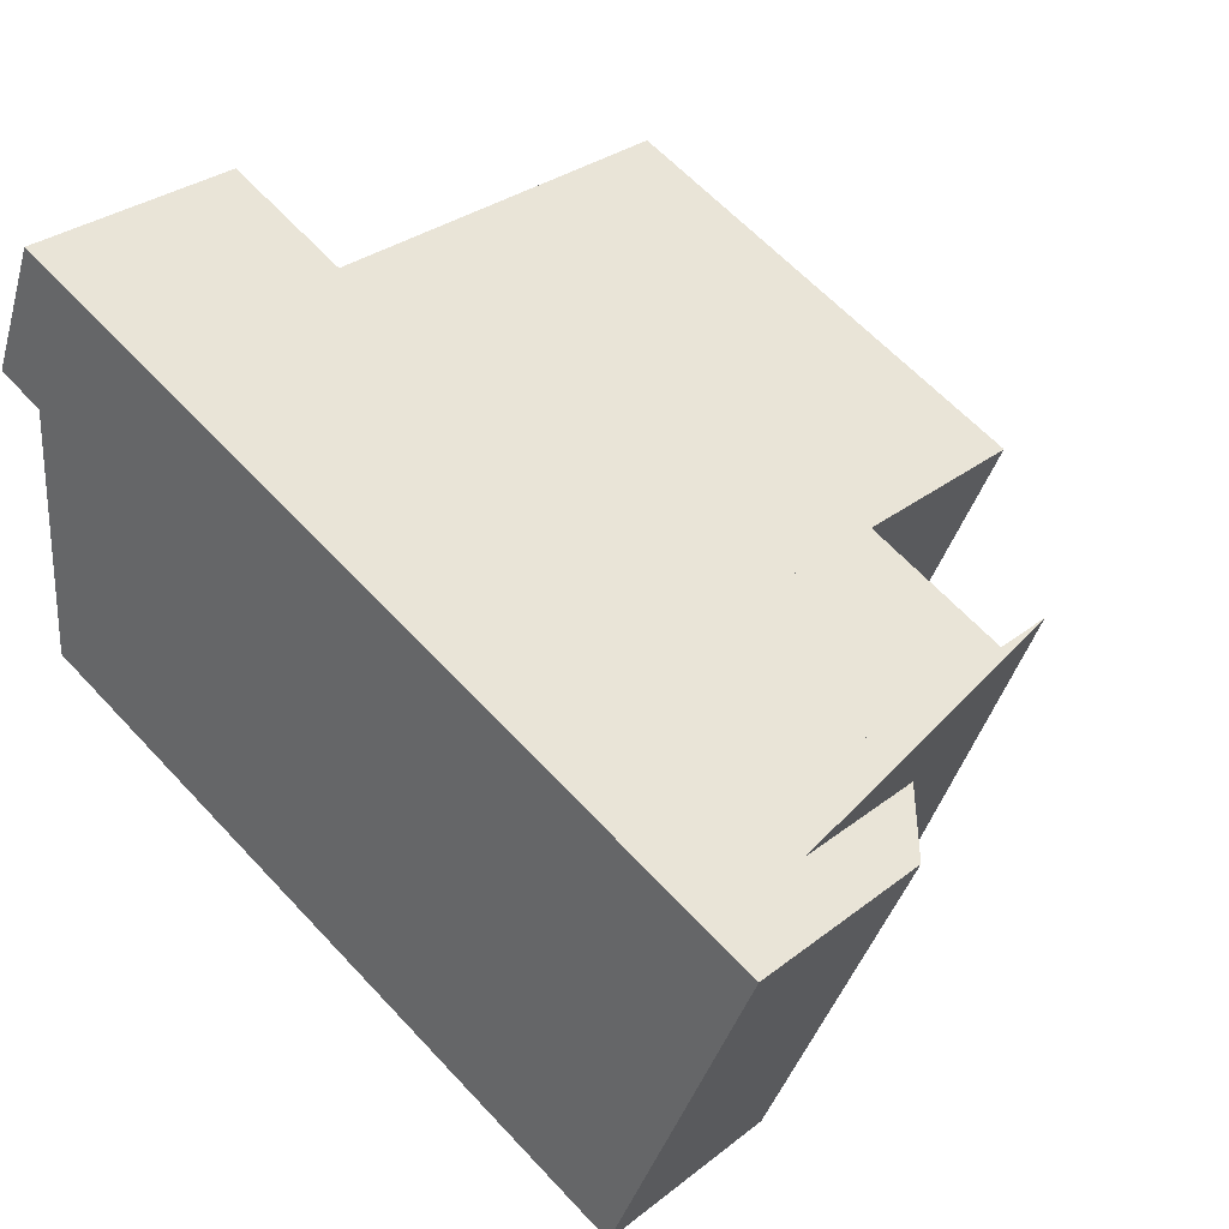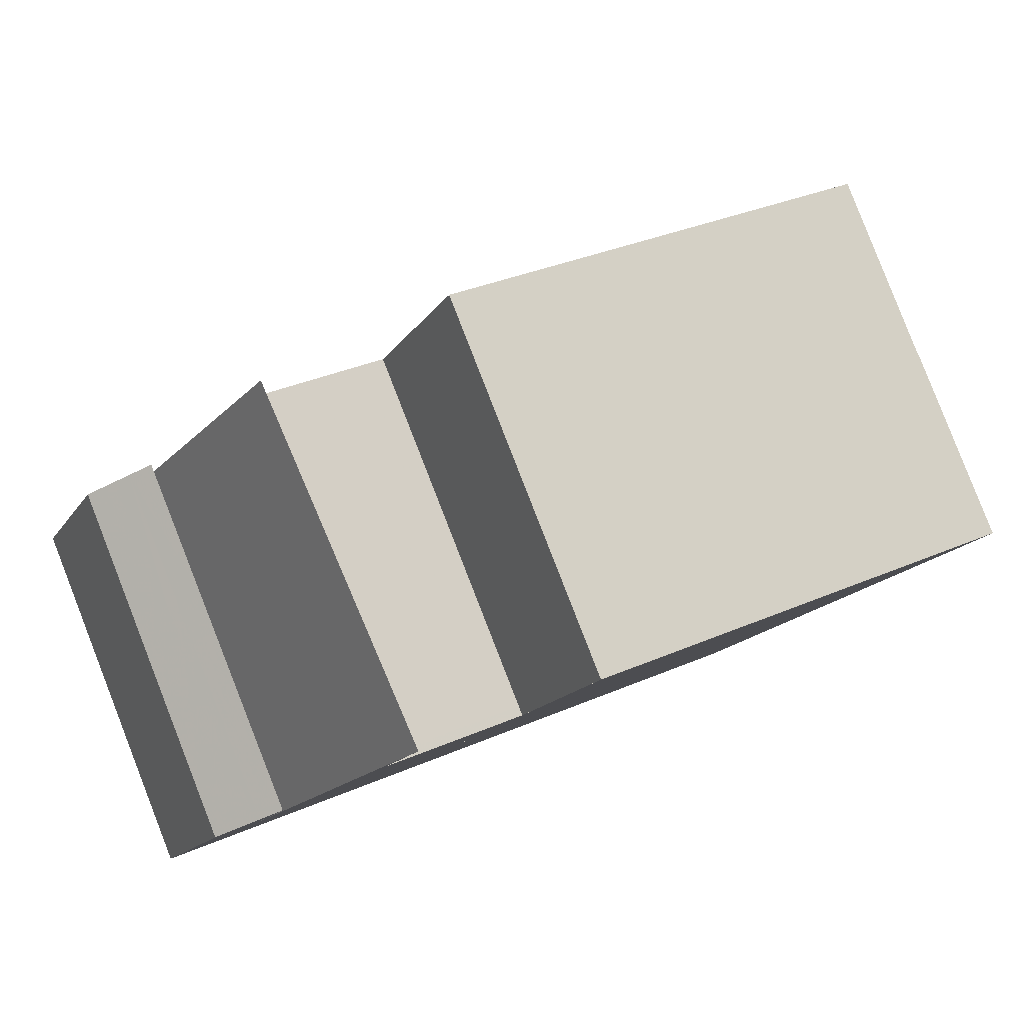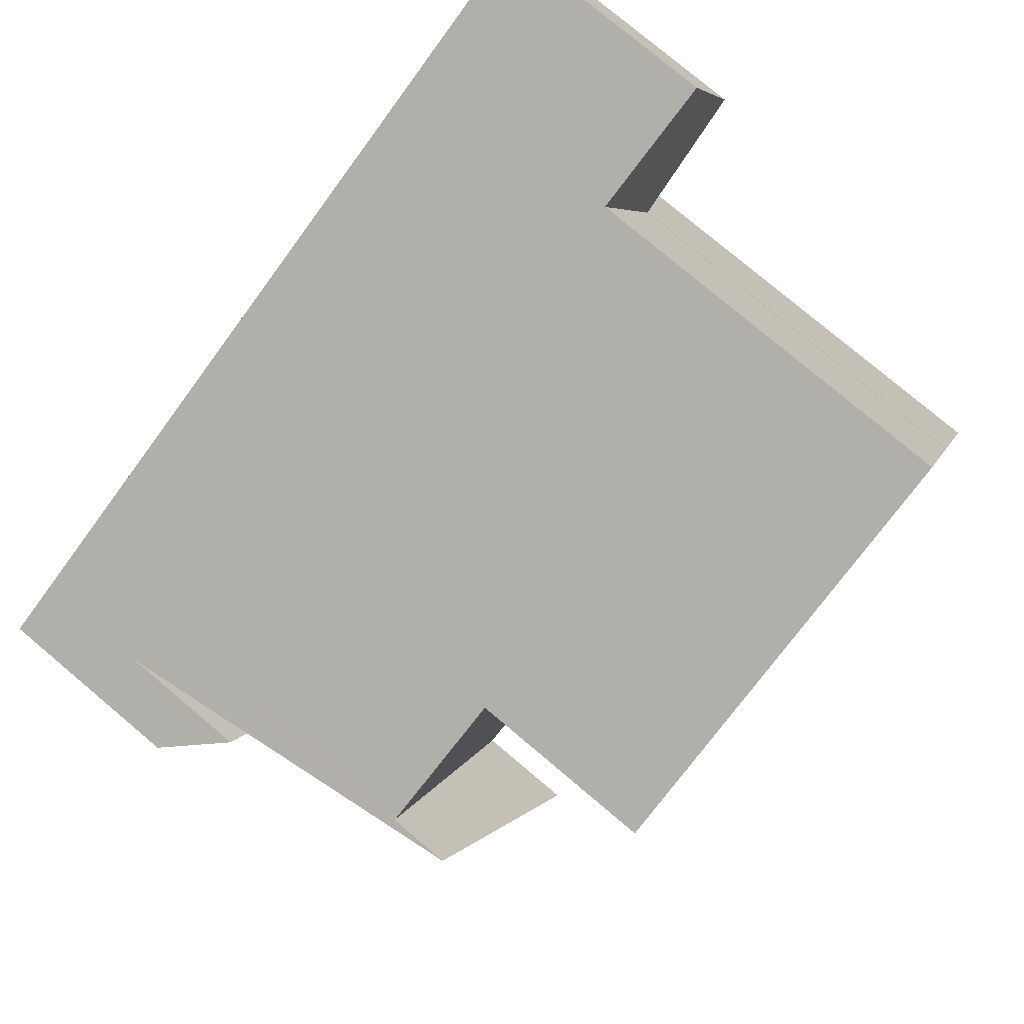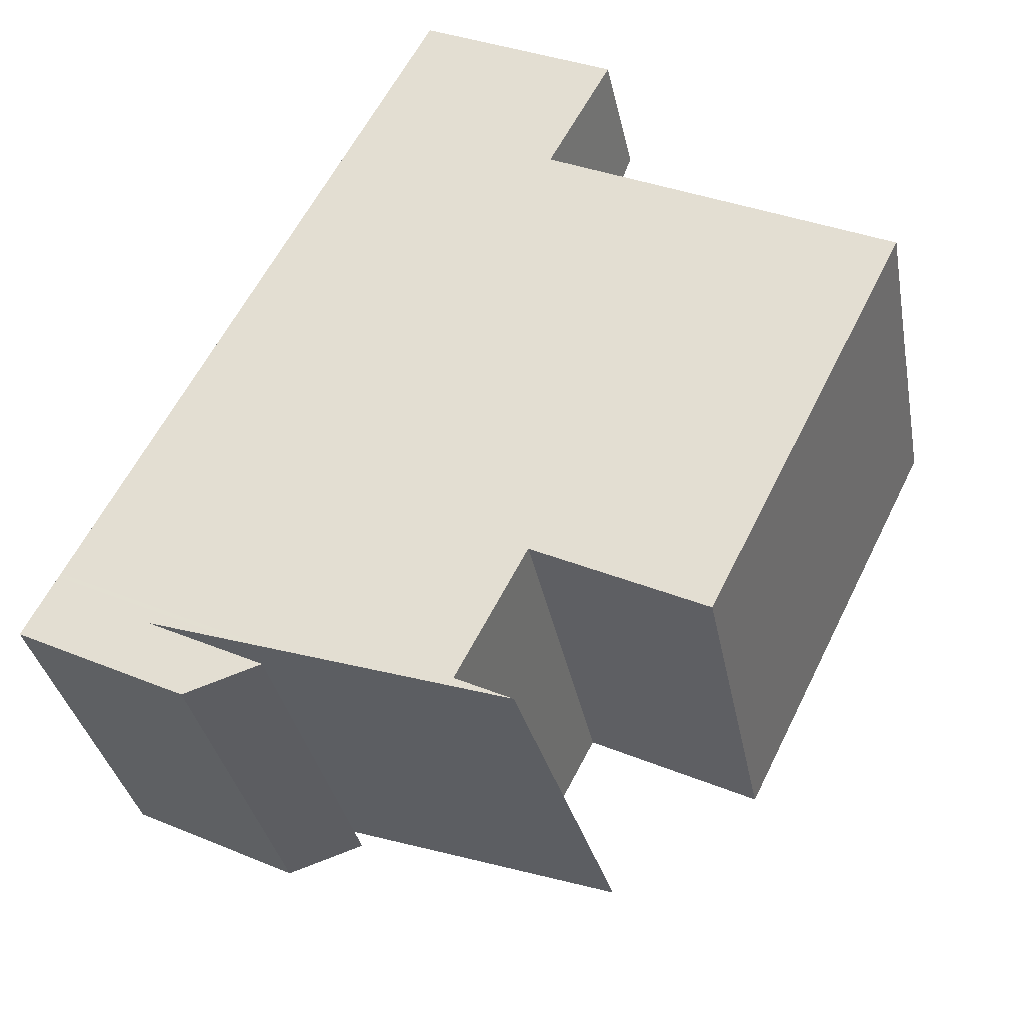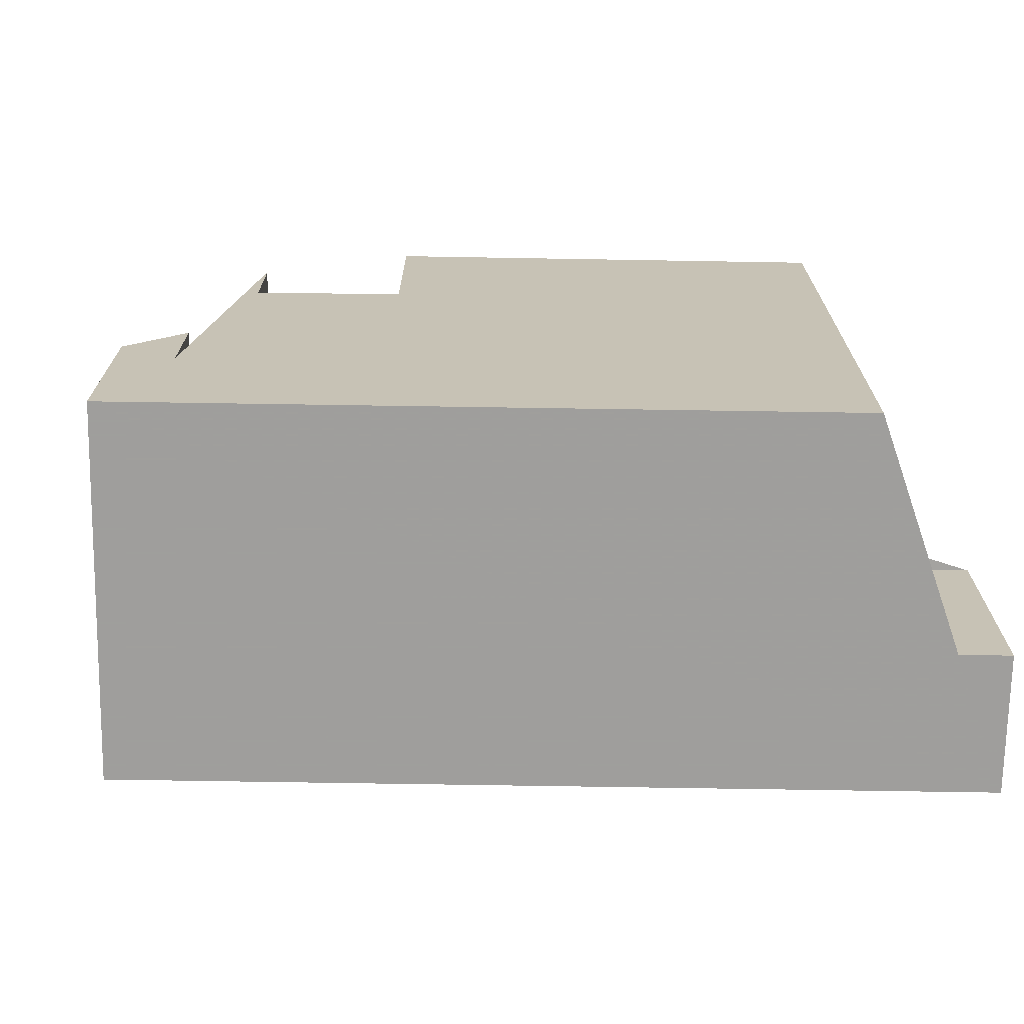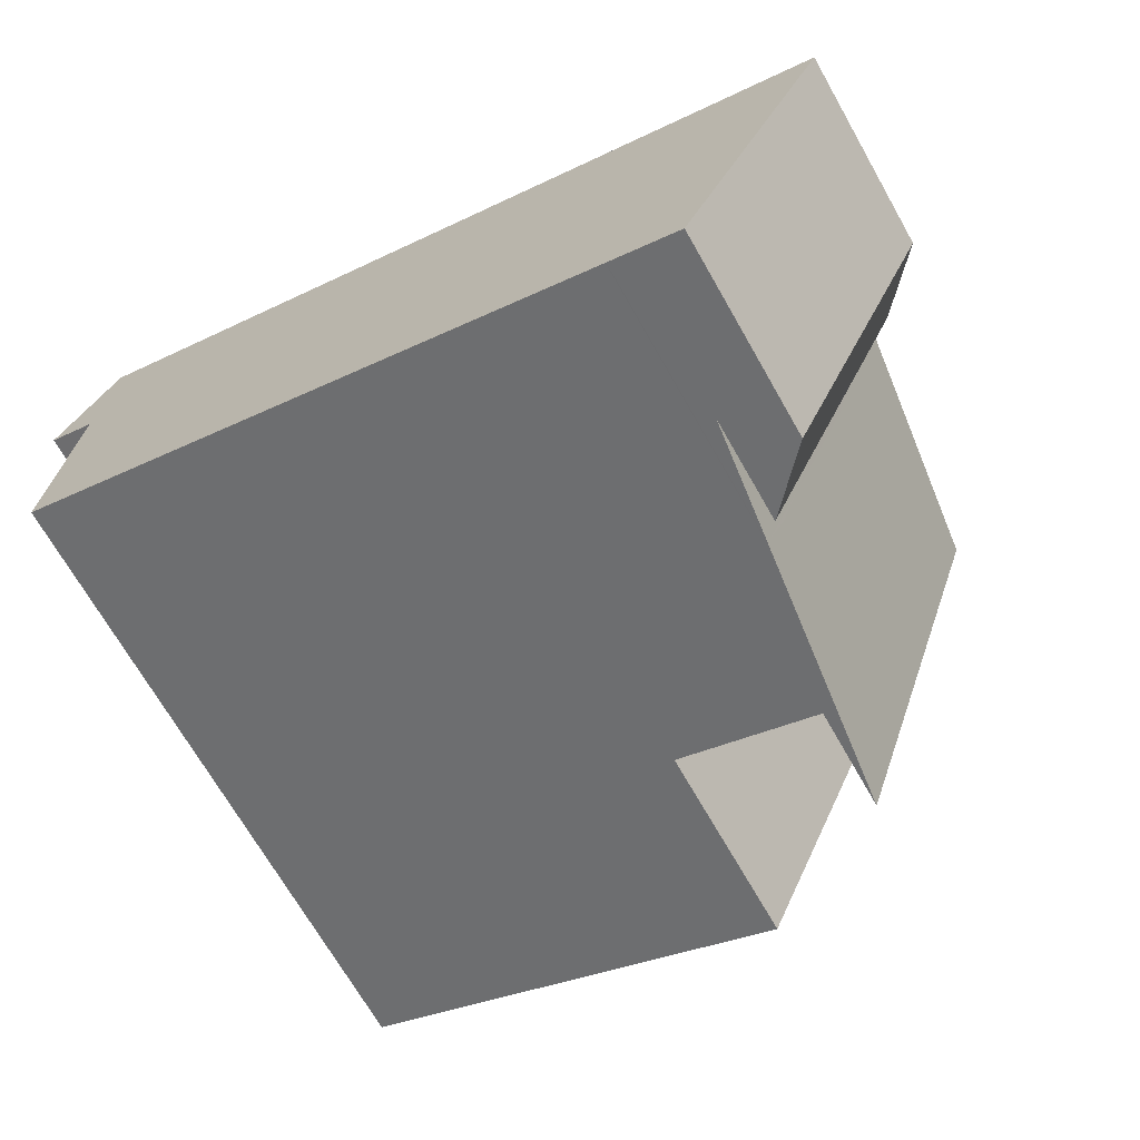
<metadata>
{"format":"obj","ext":"obj","renderer":"f3d","projection":"perspective","resolution":1024,"background":"white","views":[{"elev":31.4,"azim":-137.6,"up":"+Y"},{"elev":-15.4,"azim":-21.5,"up":"+Y"},{"elev":78.8,"azim":-50.0,"up":"+Y"},{"elev":34.3,"azim":-61.0,"up":"+Y"},{"elev":-71.1,"azim":21.9,"up":"+Z"},{"elev":-69.3,"azim":-150.4,"up":"+Y"}]}
</metadata>
<code>
v 284.2 -2334 8.853
v 272.5 -2333 2.748
v 274.6 -2338 2.772
v 283.9 -2328 3.252
v 284.7 -2330 3.314
v 282.8 -2331 3.291
v 280.2 -2336 8.883
v 278.2 -2331 8.897
v 282 -2329 8.867
v 284.1 -2334 8.853
v 282 -2329 8.867
v 276 -2332 8.914
v 278.1 -2337 8.9
v 283.1 -2331 8.86
v 275.7 -2332 6.169
v 277.8 -2337 6.168
v 274 -2332 6.152
v 276.1 -2337 6.152
v 276 -2337 6.152
v 276.1 -2337 6.152
v 274 -2332 6.152
v 278.1 -2337 6.172
v 276 -2332 6.172
v 273.9 -2332 6.151
v 275.9 -2337 6.15
v 282 -2329 6.232
v 283.1 -2331 6.232
v 274 -2332 7.057
v 276.1 -2337 7.561
v 273.3 -2333 1.673
v 275.4 -2338 2.177
v 278.1 -2337 6.533
v 276 -2332 6.491
v 273.6 -2333 3.868
v 275.6 -2338 3.836
v 275.4 -2338 3.609
v 273.3 -2333 3.567
v 273.5 -2333 3.117
v 275.5 -2338 3.283
v 282 -2329 3.228
v 283.1 -2331 3.309
v 275.1 -2338 3.277
v 272.9 -2333 3.11
v 275.4 -2338 3.281
v 273.3 -2333 3.115
v 283.1 -2331 3.309
v 282 -2329 3.228
v 283.1 -2331 8.86
v 283.1 -2331 6.232
v 275 -2335 7.304
v 275 -2335 6.152
v 276 -2337 6.152
v 276 -2337 7.549
v 276.1 -2337 7.561
v 274 -2332 7.057
v 273 -2333 3.283
v 275.1 -2338 3.325
v 275.5 -2337 3.279
v 277.7 -2337 6.168
v 276 -2337 7.549
v 275.9 -2337 6.15
v 275.1 -2338 3.324
v 278 -2336 6.532
v 278 -2336 8.9
v 284.1 -2334 8.853
v 280.2 -2336 8.883
v 284.1 -2334 8.853
v 278 -2336 6.172
v 275.4 -2338 2.165
v 275 -2338 3.273
v 275.4 -2338 3.608
v 275.6 -2337 3.837
v 275.4 -2338 3.277
v 274.6 -2338 2.772
v 283.9 -2328 3.251
v 284.7 -2330 3.314
v 276.5 -2334 6.169
v 282.8 -2331 3.29
v 273.8 -2335 3.299
v 284.7 -2330 3.313
v 276.8 -2333 6.506
v 276.8 -2333 8.909
v 274.8 -2334 6.152
v 274.8 -2334 6.152
v 276.8 -2333 6.172
v 274.1 -2335 1.86
v 274.8 -2334 7.245
v 273.7 -2335 3.172
v 274.1 -2335 3.582
v 274.1 -2335 3.177
v 273.3 -2335 2.757
v 284.7 -2330 3.313
v 282.8 -2331 8.862
v 274.2 -2334 3.179
v 282.8 -2331 3.29
v 274.8 -2334 7.245
v 274.6 -2334 6.151
v 279 -2333 8.892
v 282.8 -2331 8.862
v 282.8 -2331 6.232
v 274.3 -2334 3.856
v 276.8 -2333 6.172
v 278 -2336 6.172
v 278.1 -2337 8.9
v 278 -2336 8.9
v 276 -2332 6.172
v 278.1 -2337 6.172
v 276.8 -2333 8.909
v 276 -2332 8.914
v 274.1 -2335 3.582
v 275.4 -2338 3.608
v 273.3 -2333 3.567
v 274.1 -2335 1.86
v 273.3 -2333 1.673
v 275.4 -2338 3.609
v 275.4 -2338 2.177
v 275.4 -2338 2.165
v 275.6 -2337 3.924
v 275.6 -2338 3.934
v 273.5 -2333 3.557
v 274.3 -2334 3.697
v 275.1 -2336 3.844
v 277 -2334 6.172
v 276.7 -2334 6.169
v 274.3 -2335 3.587
v 274.1 -2335 3.304
v 283.1 -2331 3.309
v 283.1 -2331 3.309
v 277 -2334 8.907
v 277 -2334 6.511
v 275 -2335 6.152
v 277 -2334 6.172
v 274.3 -2335 1.919
v 274 -2335 3.191
v 274.3 -2335 3.587
v 274.3 -2335 3.196
v 273.6 -2335 2.76
v 274.3 -2335 1.919
v 274.6 -2335 3.853
v 274.9 -2335 6.15
v 274.6 -2335 3.741
v 283.1 -2331 8.86
v 283.1 -2331 8.86
v 274.5 -2335 3.198
v 283.1 -2331 3.309
v 275 -2335 7.304
v 279.2 -2333 8.89
v 277 -2334 8.907
v 283.1 -2331 6.232
v 283.1 -2331 8.86
v 275.8 -2337 6.152
v 275.8 -2337 7.504
v 277.8 -2336 6.172
v 275.2 -2337 2.119
v 275.7 -2337 6.15
v 275.4 -2337 3.89
v 277.5 -2336 6.168
v 274.9 -2337 3.321
v 275.2 -2337 3.604
v 277.8 -2336 6.528
v 277.8 -2336 8.901
v 275.8 -2337 6.152
v 277.8 -2336 6.172
v 275.2 -2337 2.119
v 274.8 -2337 3.258
v 275.2 -2337 3.604
v 275.2 -2337 3.262
v 274.4 -2337 2.77
v 283.9 -2333 8.854
v 283.9 -2333 8.854
v 275.3 -2337 3.264
v 275.8 -2337 7.504
v 280 -2335 8.884
v 277.8 -2336 8.901
v 275.4 -2337 3.84
v 284.1 -2334 8.853
v 284.2 -2334 8.853
v 284.2 -2334 -1.776e-15
v 284.1 -2334 -1.776e-15
v 272.9 -2333 3.11
v 272.5 -2333 2.748
v 272.5 -2333 -4.441e-16
v 272.9 -2333 0
v 274.6 -2338 2.772
v 274.6 -2338 2.772
v 274.6 -2338 0
v 274.6 -2338 4.441e-16
v 284.7 -2330 3.313
v 283.9 -2328 3.252
v 283.9 -2328 -4.441e-16
v 284.7 -2330 -4.441e-16
v 284.7 -2330 3.314
v 284.7 -2330 3.314
v 284.7 -2330 0
v 284.7 -2330 -4.441e-16
v 283.1 -2331 3.309
v 282.8 -2331 3.291
v 282.8 -2331 0
v 283.1 -2331 0
v 278.1 -2337 8.9
v 280.2 -2336 8.883
v 280.2 -2336 0
v 278.1 -2337 0
v 282 -2329 8.867
v 278.2 -2331 8.897
v 278.2 -2331 0
v 282 -2329 0
v 280.2 -2336 8.883
v 284.1 -2334 8.853
v 284.1 -2334 -1.776e-15
v 280.2 -2336 0
v 276 -2332 6.172
v 275.7 -2332 6.169
v 275.7 -2332 0
v 276 -2332 0
v 276.1 -2337 6.152
v 277.8 -2337 6.168
v 277.8 -2337 0
v 276.1 -2337 0
v 275.7 -2332 6.169
v 274 -2332 6.152
v 274 -2332 0
v 275.7 -2332 0
v 274 -2332 7.057
v 273.9 -2332 6.151
v 273.9 -2332 -8.882e-16
v 274 -2332 0
v 275.6 -2338 3.934
v 275.9 -2337 6.15
v 275.9 -2337 0
v 275.6 -2338 -4.441e-16
v 273.9 -2332 6.151
v 273.6 -2333 3.868
v 273.6 -2333 0
v 273.9 -2332 -8.882e-16
v 275.5 -2338 3.283
v 275.6 -2338 3.836
v 275.6 -2338 4.441e-16
v 275.5 -2338 0
v 273.5 -2333 3.557
v 273.5 -2333 3.117
v 273.5 -2333 0
v 273.5 -2333 0
v 275.4 -2338 2.177
v 275.5 -2338 3.283
v 275.5 -2338 0
v 275.4 -2338 0
v 274.6 -2338 2.772
v 275.1 -2338 3.277
v 275.1 -2338 0
v 274.6 -2338 0
v 273 -2333 3.283
v 272.9 -2333 3.11
v 272.9 -2333 0
v 273 -2333 0
v 283.9 -2328 3.251
v 282 -2329 3.228
v 282 -2329 0
v 283.9 -2328 0
v 275.9 -2337 6.15
v 276.1 -2337 7.561
v 276.1 -2337 8.882e-16
v 275.9 -2337 0
v 273.3 -2333 3.567
v 273 -2333 3.283
v 273 -2333 0
v 273.3 -2333 0
v 275.1 -2338 3.277
v 275.1 -2338 3.325
v 275.1 -2338 -4.441e-16
v 275.1 -2338 0
v 284.2 -2334 8.853
v 284.1 -2334 8.853
v 284.1 -2334 0
v 284.2 -2334 -1.776e-15
v 274.4 -2337 2.77
v 274.6 -2338 2.772
v 274.6 -2338 4.441e-16
v 274.4 -2337 0
v 283.9 -2328 3.252
v 283.9 -2328 3.251
v 283.9 -2328 0
v 283.9 -2328 -4.441e-16
v 282.8 -2331 3.291
v 284.7 -2330 3.314
v 284.7 -2330 -4.441e-16
v 282.8 -2331 0
v 272.5 -2333 2.748
v 273.3 -2335 2.757
v 273.3 -2335 4.441e-16
v 272.5 -2333 -4.441e-16
v 284.7 -2330 3.314
v 284.7 -2330 3.313
v 284.7 -2330 -4.441e-16
v 284.7 -2330 0
v 277.8 -2337 6.168
v 278.1 -2337 6.172
v 278.1 -2337 0
v 277.8 -2337 0
v 278.2 -2331 8.897
v 276 -2332 8.914
v 276 -2332 0
v 278.2 -2331 0
v 273.5 -2333 3.117
v 273.3 -2333 1.673
v 273.3 -2333 0
v 273.5 -2333 0
v 275.1 -2338 3.325
v 275.4 -2338 3.609
v 275.4 -2338 0
v 275.1 -2338 -4.441e-16
v 275.6 -2338 3.836
v 275.6 -2338 3.934
v 275.6 -2338 -4.441e-16
v 275.6 -2338 4.441e-16
v 273.6 -2333 3.868
v 273.5 -2333 3.557
v 273.5 -2333 0
v 273.6 -2333 0
v 273.3 -2335 2.757
v 273.6 -2335 2.76
v 273.6 -2335 -4.441e-16
v 273.3 -2335 4.441e-16
v 283.9 -2333 8.854
v 283.1 -2331 8.86
v 283.1 -2331 0
v 283.9 -2333 0
v 273.6 -2335 2.76
v 274.4 -2337 2.77
v 274.4 -2337 0
v 273.6 -2335 -4.441e-16
v 284.1 -2334 8.853
v 283.9 -2333 8.854
v 283.9 -2333 0
v 284.1 -2334 0
v 272.5 -2333 0
v 283.9 -2328 0
v 284.7 -2330 0
v 282.8 -2331 0
v 284.2 -2334 0
v 274.6 -2338 0
f 87 50 51 84
f 64 13 32 63
f 98 8 9 93
f 109 8 98 108
f 59 16 18 19
f 100 26 11 99
f 62 57 42 70
f 63 32 22 68
f 101 34 24 97
f 71 36 44 73
f 121 94 38 120
f 95 40 26 100
f 70 42 3 74
f 73 44 31 69
f 114 38 94 113
f 107 16 59 103
f 48 14 27 49
f 49 27 41 46
f 53 29 20 52
f 152 53 52 151
f 97 24 55 96
f 115 57 62 111
f 117 58 39 116
f 124 77 102 123
f 60 54 25 61
f 126 79 110 125
f 128 78 80 76 6 127
f 130 81 82 129
f 65 10 7 66
f 105 66 7 104
f 67 1 10 65
f 131 83 77 124
f 134 88 79 126
f 132 85 81 130
f 119 35 72 118
f 136 90 89 135
f 72 35 39 58
f 137 91 88 134
f 133 86 90 136
f 92 5 76 80
f 102 77 15 106
f 110 79 56 112
f 78 47 75 80
f 81 33 12 82
f 83 17 15 77
f 88 43 56 79
f 85 23 33 81
f 90 45 37 89
f 91 2 43 88
f 86 30 45 90
f 80 75 4 92
f 170 142 143 169
f 154 138 144 171
f 155 140 146 172
f 84 21 28 87
f 173 147 142 170
f 174 148 147 173
f 175 122 156
f 171 144 141 122 175
f 118 61 25 119
f 120 34 101 121
f 156 122 139 140 155
f 139 122 141
f 153 103 59 157
f 159 111 62 158
f 161 64 63 160
f 157 59 19 162
f 158 62 70 165
f 160 63 68 163
f 166 71 73 167
f 165 70 74 168
f 167 73 69 164
f 139 101 97 140
f 141 121 101 139
f 138 113 94 144
f 140 97 96 146
f 147 98 93 142
f 148 108 98 147
f 149 100 99 150
f 144 94 121 141
f 145 95 100 149
f 151 51 50 152
f 155 61 118 156
f 157 124 123 153
f 158 126 125 159
f 160 130 129 161
f 162 131 124 157
f 165 134 126 158
f 163 132 130 160
f 167 136 135 166
f 168 137 134 165
f 164 133 136 167
f 169 67 65 170
f 171 58 117 154
f 172 60 61 155
f 170 65 66 173
f 173 66 105 174
f 156 118 72 175
f 175 72 58 171
f 177 178 179 176
f 181 182 183 180
f 185 186 187 184
f 189 190 191 188
f 193 194 195 192
f 197 198 199 196
f 201 202 203 200
f 205 206 207 204
f 209 210 211 208
f 213 214 215 212
f 217 218 219 216
f 221 222 223 220
f 225 226 227 224
f 229 230 231 228
f 233 234 235 232
f 237 238 239 236
f 241 242 243 240
f 245 246 247 244
f 249 250 251 248
f 253 254 255 252
f 257 258 259 256
f 261 262 263 260
f 265 266 267 264
f 269 270 271 268
f 273 274 275 272
f 277 278 279 276
f 281 282 283 280
f 285 286 287 284
f 289 290 291 288
f 293 294 295 292
f 297 298 299 296
f 301 302 303 300
f 305 306 307 304
f 309 310 311 308
f 313 314 315 312
f 317 318 319 316
f 321 322 323 320
f 325 326 327 324
f 329 330 331 328
f 333 334 335 332
f 337 338 339 340 341 336

</code>
